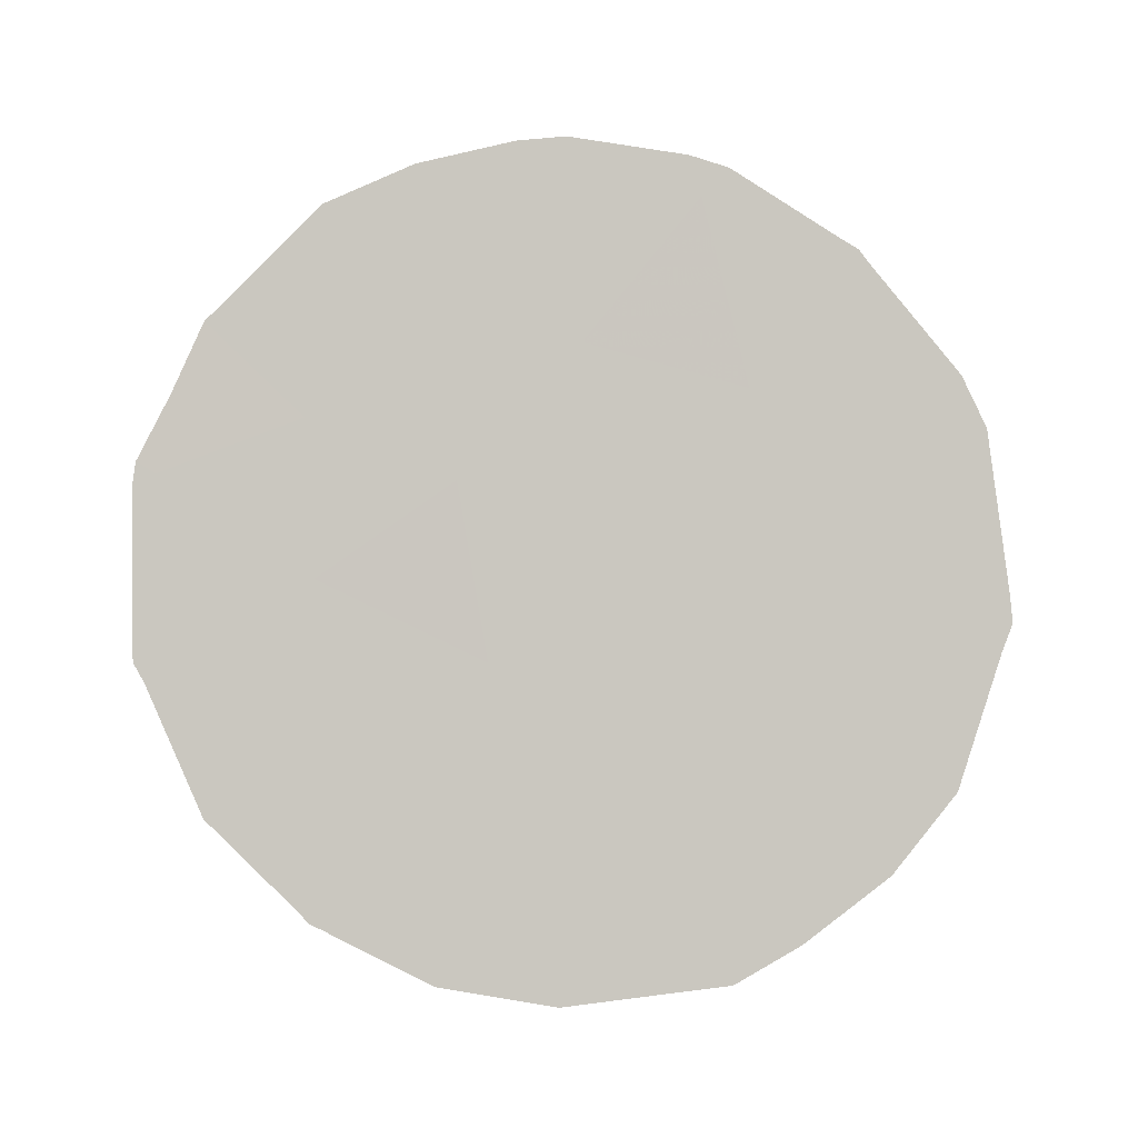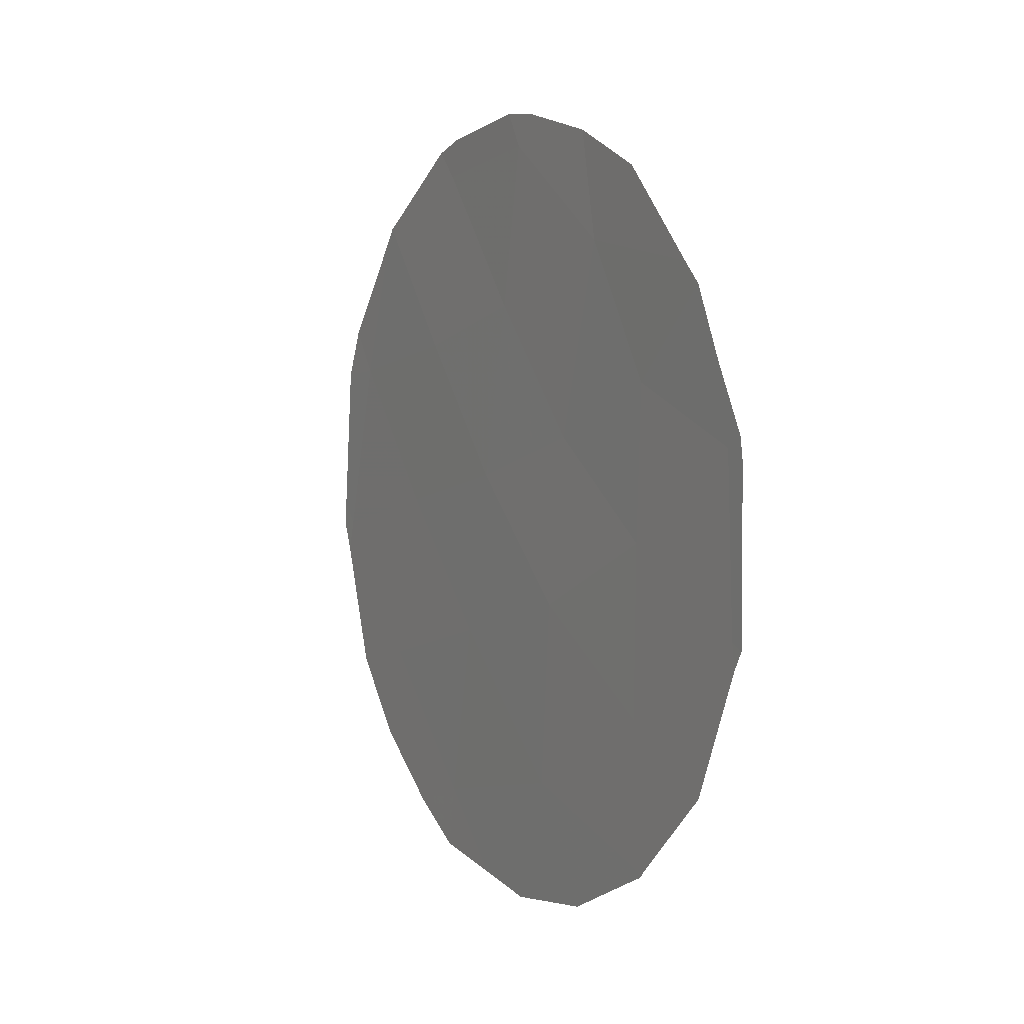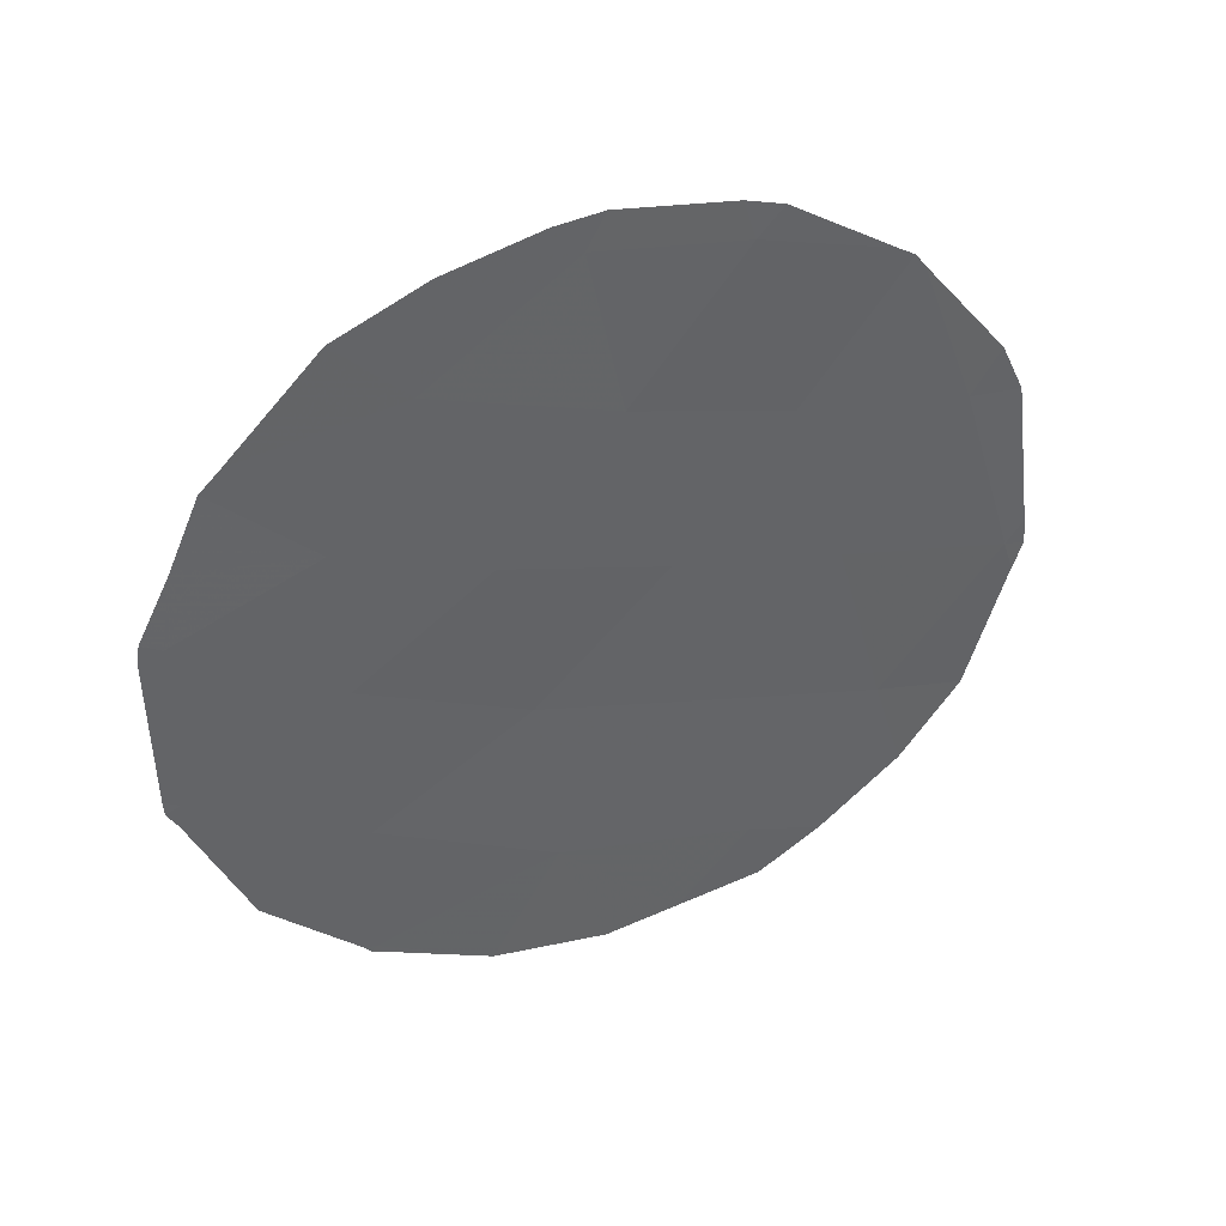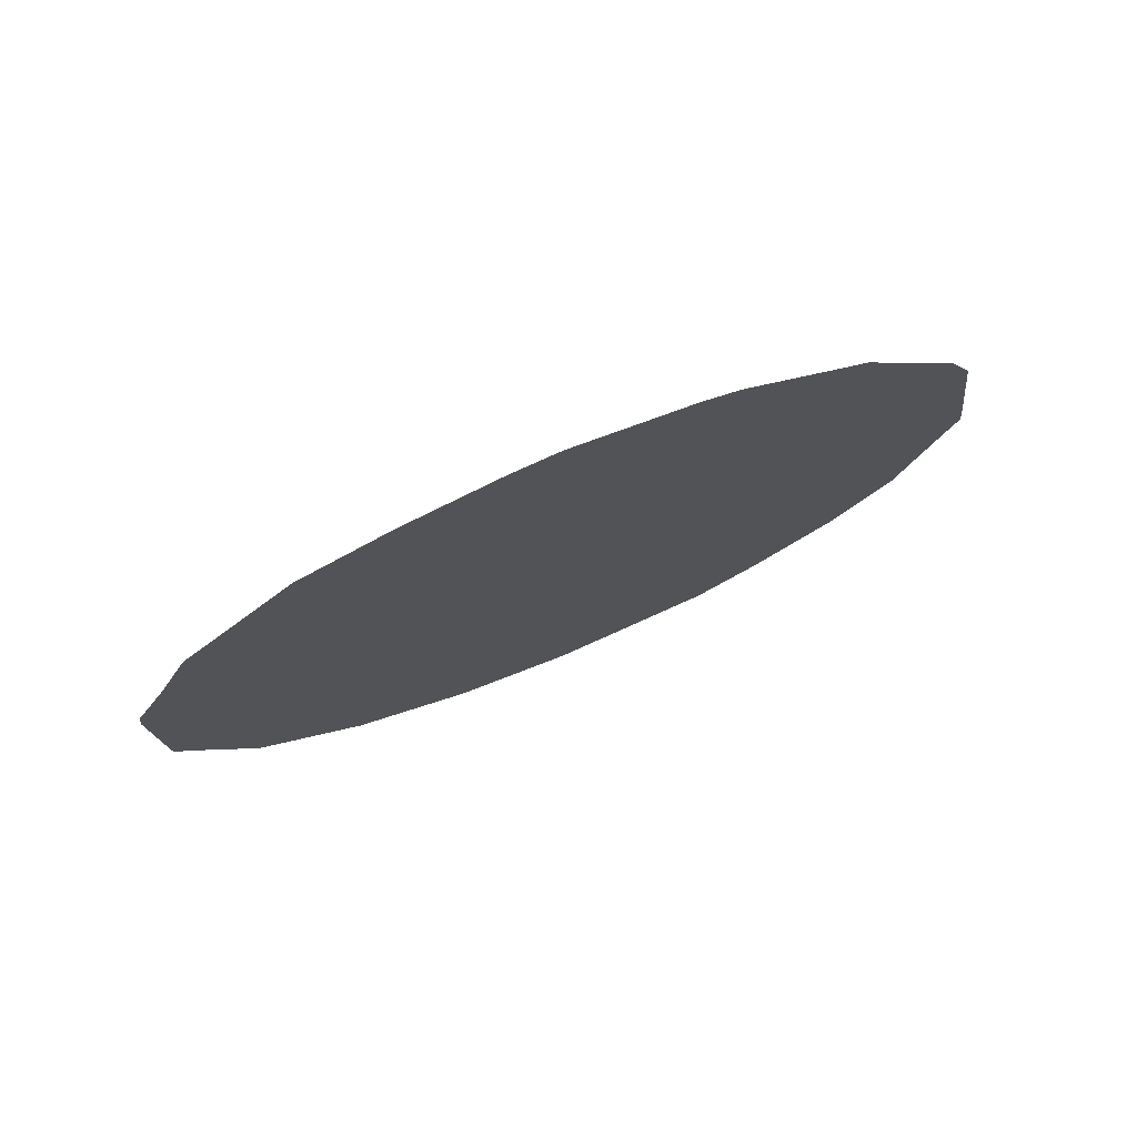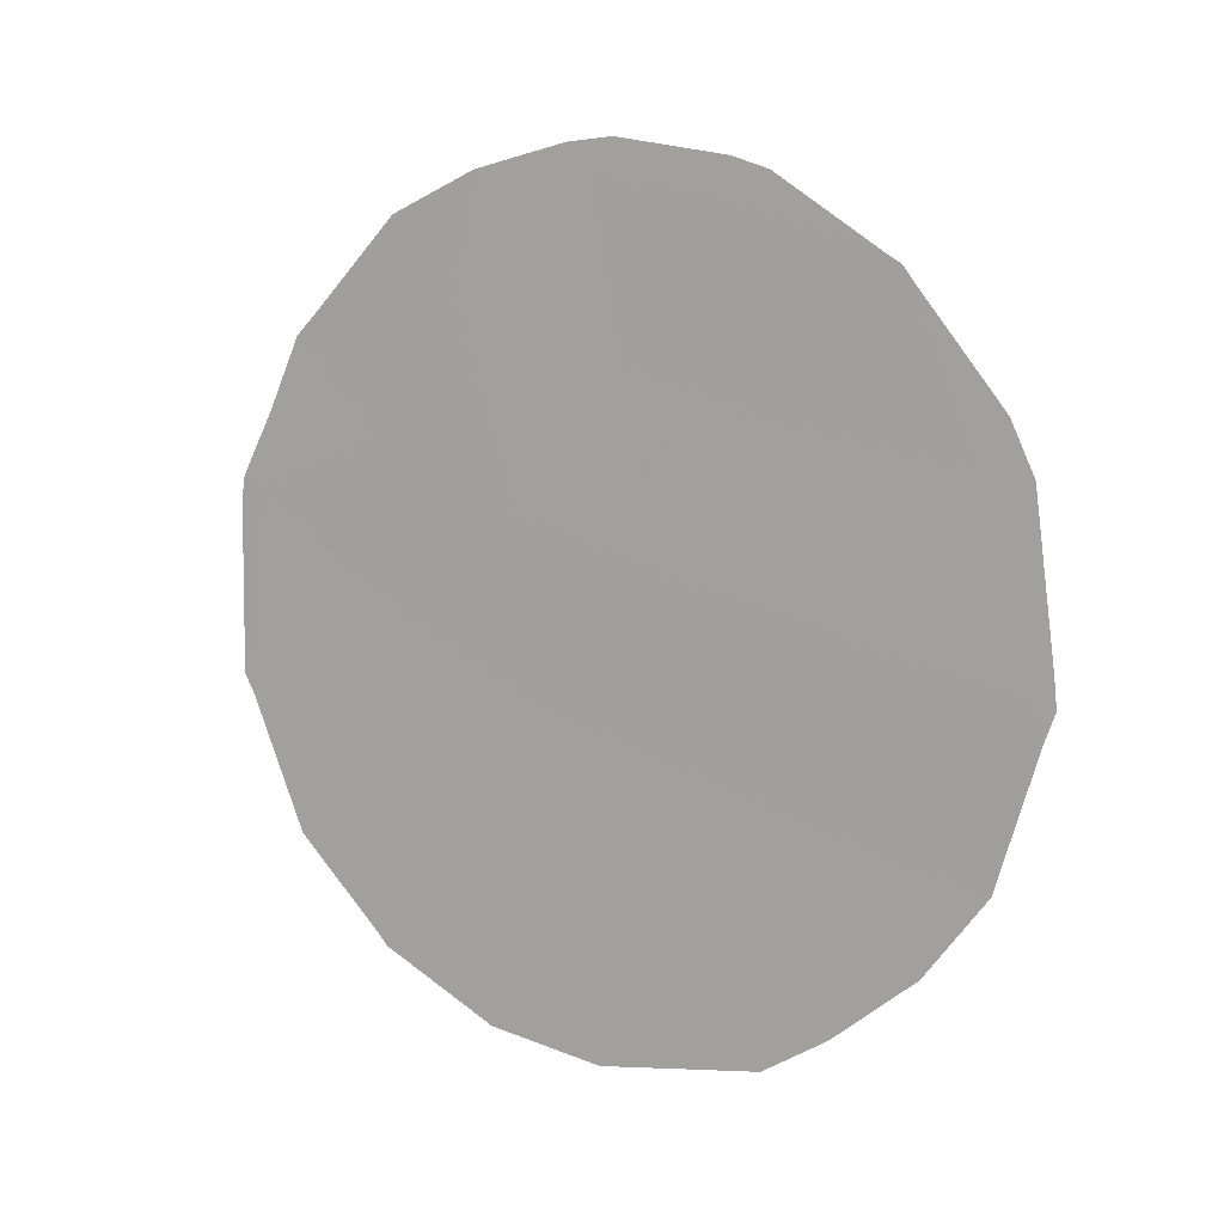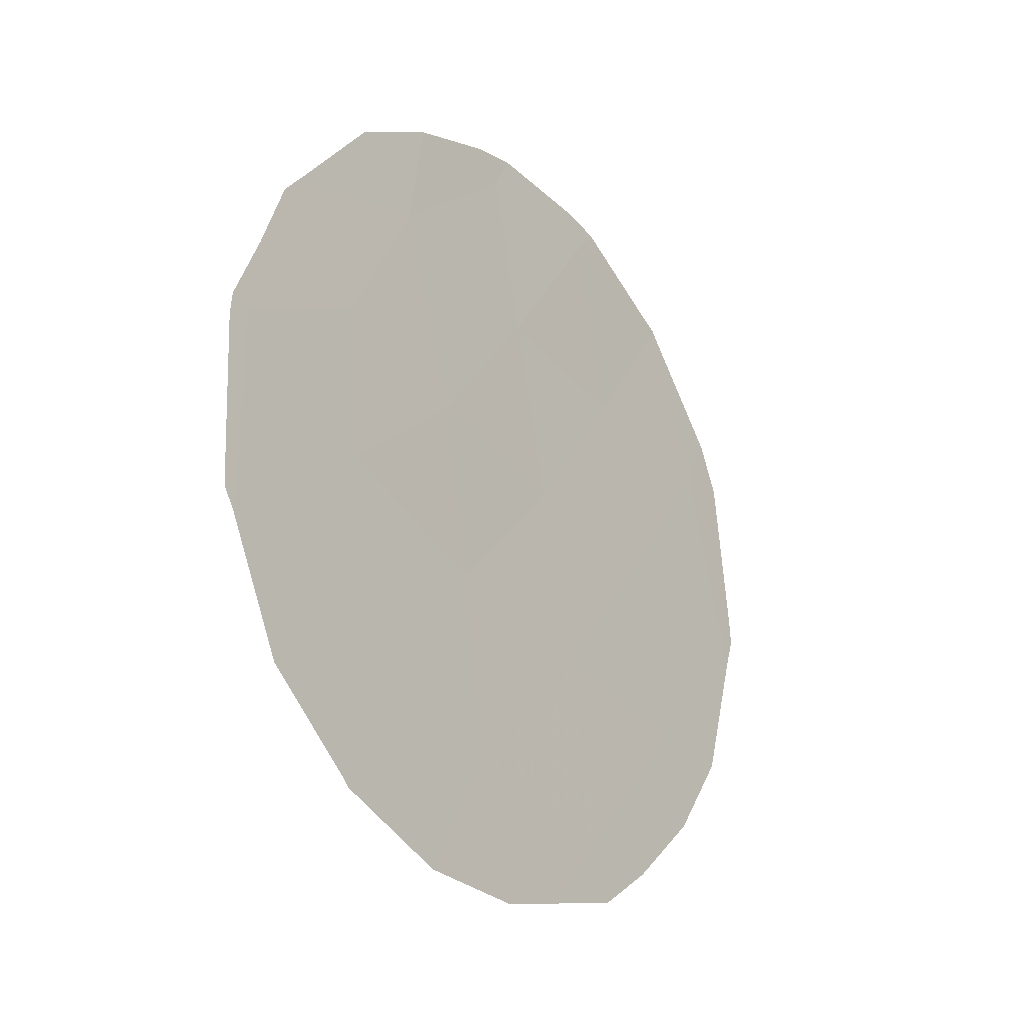
<metadata>
{"format":"obj","ext":"obj","renderer":"f3d","projection":"perspective","resolution":1024,"background":"white","views":[{"elev":-1.5,"azim":-121.4,"up":"+Z"},{"elev":5.7,"azim":117.2,"up":"+Z"},{"elev":41.4,"azim":-146.1,"up":"+Z"},{"elev":77.6,"azim":-146.4,"up":"+Z"},{"elev":7.5,"azim":-92.0,"up":"+Z"},{"elev":-19.1,"azim":-175.1,"up":"+Z"}]}
</metadata>
<code>
v -70.89 74.32 12.77
v -72.97 71.18 11.56
v -72 72.65 12.05
v -72.69 71.59 13.59
v -74.39 69.12 9.133
v -70.52 74.98 7.635
v -71.77 72.95 13.86
v -72.56 71.89 8.111
v -69.51 76.43 10.67
v -71.29 73.76 10.59
v -70.38 75.1 11.26
v -73.64 70.27 7.563
v -74.02 69.61 11.19
v -71.63 73.32 6.548
v -72.28 72.26 10.04
v -70.5 75.04 5.986
v -69.49 76.5 8.728
v -72.86 71.49 6.034
v -70.46 75.03 9.551
v -73.32 70.71 9.596
v -71.48 73.49 8.664
v -71.01 74.12 13.96
v -70.45 74.95 13.53
v -73.49 70.38 13.14
v -73.6 70.21 13.02
v -70.42 75.16 6.026
v -70.47 75.09 5.925
v -74.2 69.33 11.68
v -73.66 70.12 12.87
v -74.51 68.92 9.08
v -74.5 68.94 9.381
v -69.84 76.01 7.017
v -69.76 75.99 12.29
v -69.58 76.29 11.52
v -69.41 76.63 8.667
v -69.48 76.53 8.452
v -74.45 69.02 8.77
v -72.4 72.2 5.178
v -72.94 71.38 5.306
v -71.6 73.22 14.2
v -72.84 71.35 13.89
v -72.61 71.7 14.03
v -71.89 72.77 14.24
v -71.94 72.9 5.065
v -71.21 73.99 5.274
v -74.21 69.41 7.322
v -69.9 75.79 12.52
v -74.35 69.12 11.12
v -70.54 74.98 5.868
v -69.4 76.64 8.835
v -69.37 76.64 10.56
v -69.39 76.61 10.8
v -73.33 70.78 5.728
v -73.84 69.99 6.45
f 1 23 22
f 4 2 3
f 2 4 24
f 2 24 25
f 2 13 20
f 7 4 3
f 16 27 26
f 13 29 28
f 21 15 8
f 5 31 30
f 6 16 26
f 6 26 32
f 14 21 8
f 11 9 34
f 11 34 33
f 17 36 35
f 13 2 25
f 13 25 29
f 5 30 37
f 18 39 38
f 7 1 22
f 7 22 40
f 4 42 41
f 4 7 43
f 4 43 42
f 14 44 45
f 4 41 24
f 7 3 1
f 11 1 10
f 12 5 37
f 12 37 46
f 5 12 20
f 6 19 21
f 9 19 17
f 1 11 33
f 1 33 47
f 15 21 10
f 8 12 18
f 7 40 43
f 15 2 20
f 20 8 15
f 1 47 23
f 13 28 48
f 5 13 48
f 5 48 31
f 2 15 3
f 16 14 45
f 16 45 49
f 9 17 50
f 9 50 51
f 17 35 50
f 9 52 34
f 19 6 17
f 17 6 32
f 17 32 36
f 14 6 21
f 18 53 39
f 10 3 15
f 3 10 1
f 10 19 11
f 20 13 5
f 20 12 8
f 9 11 19
f 21 19 10
f 14 18 38
f 14 38 44
f 14 8 18
f 18 12 54
f 18 54 53
f 9 51 52
f 16 49 27
f 12 46 54
f 16 6 14

</code>
